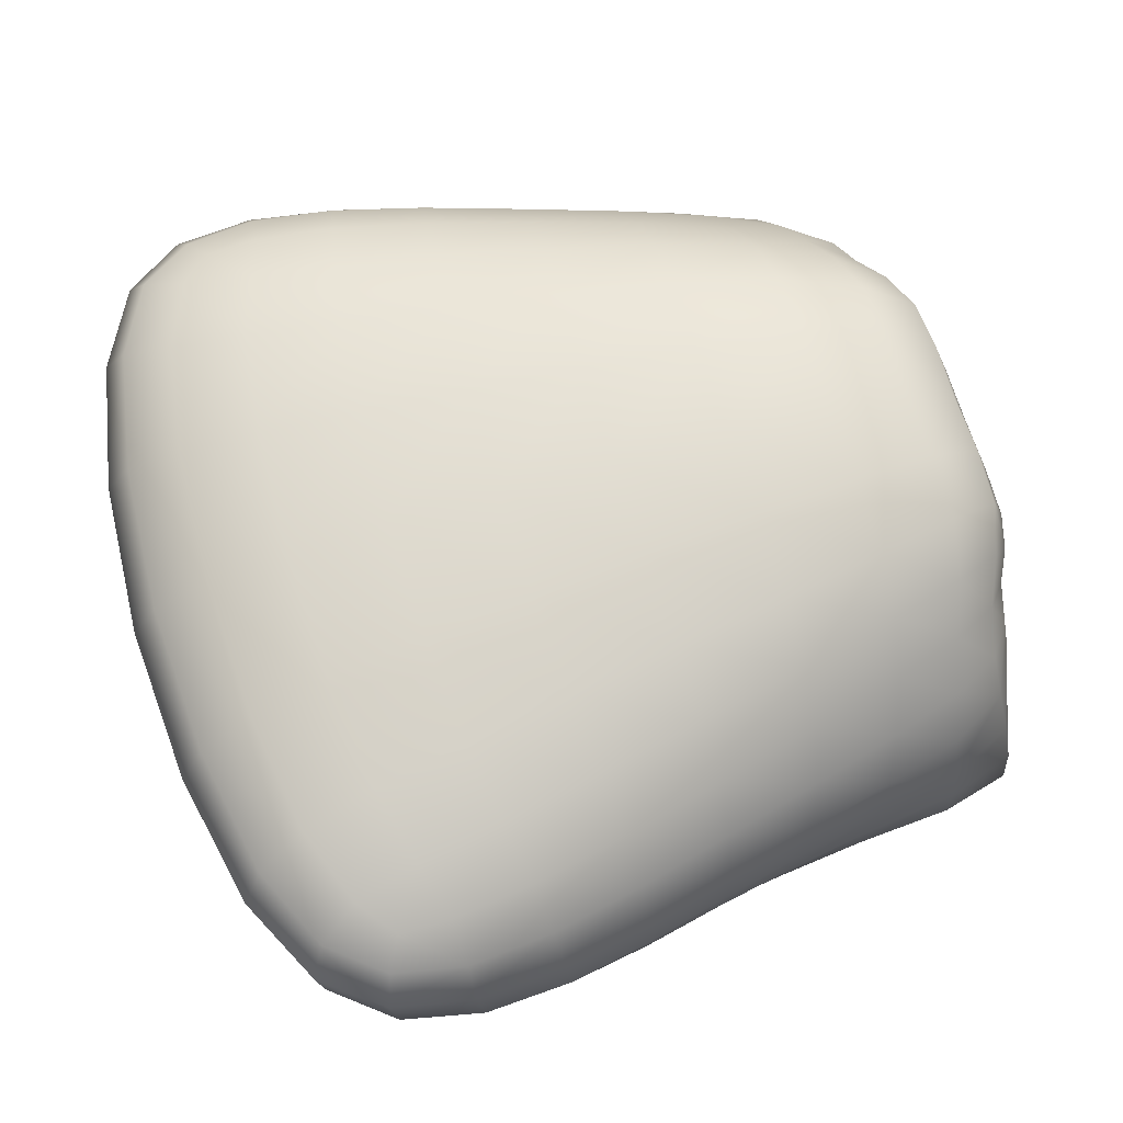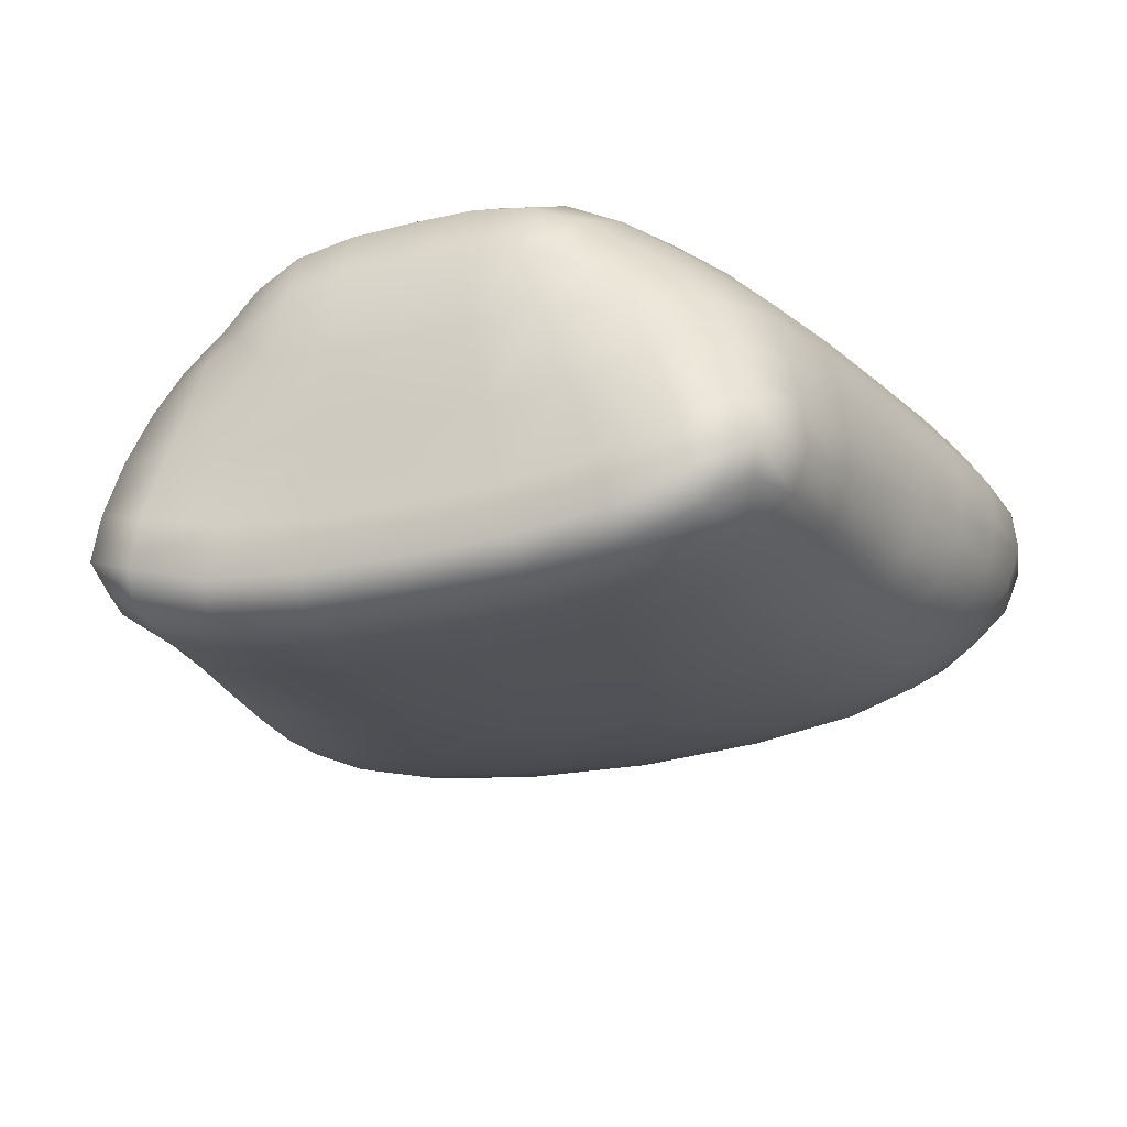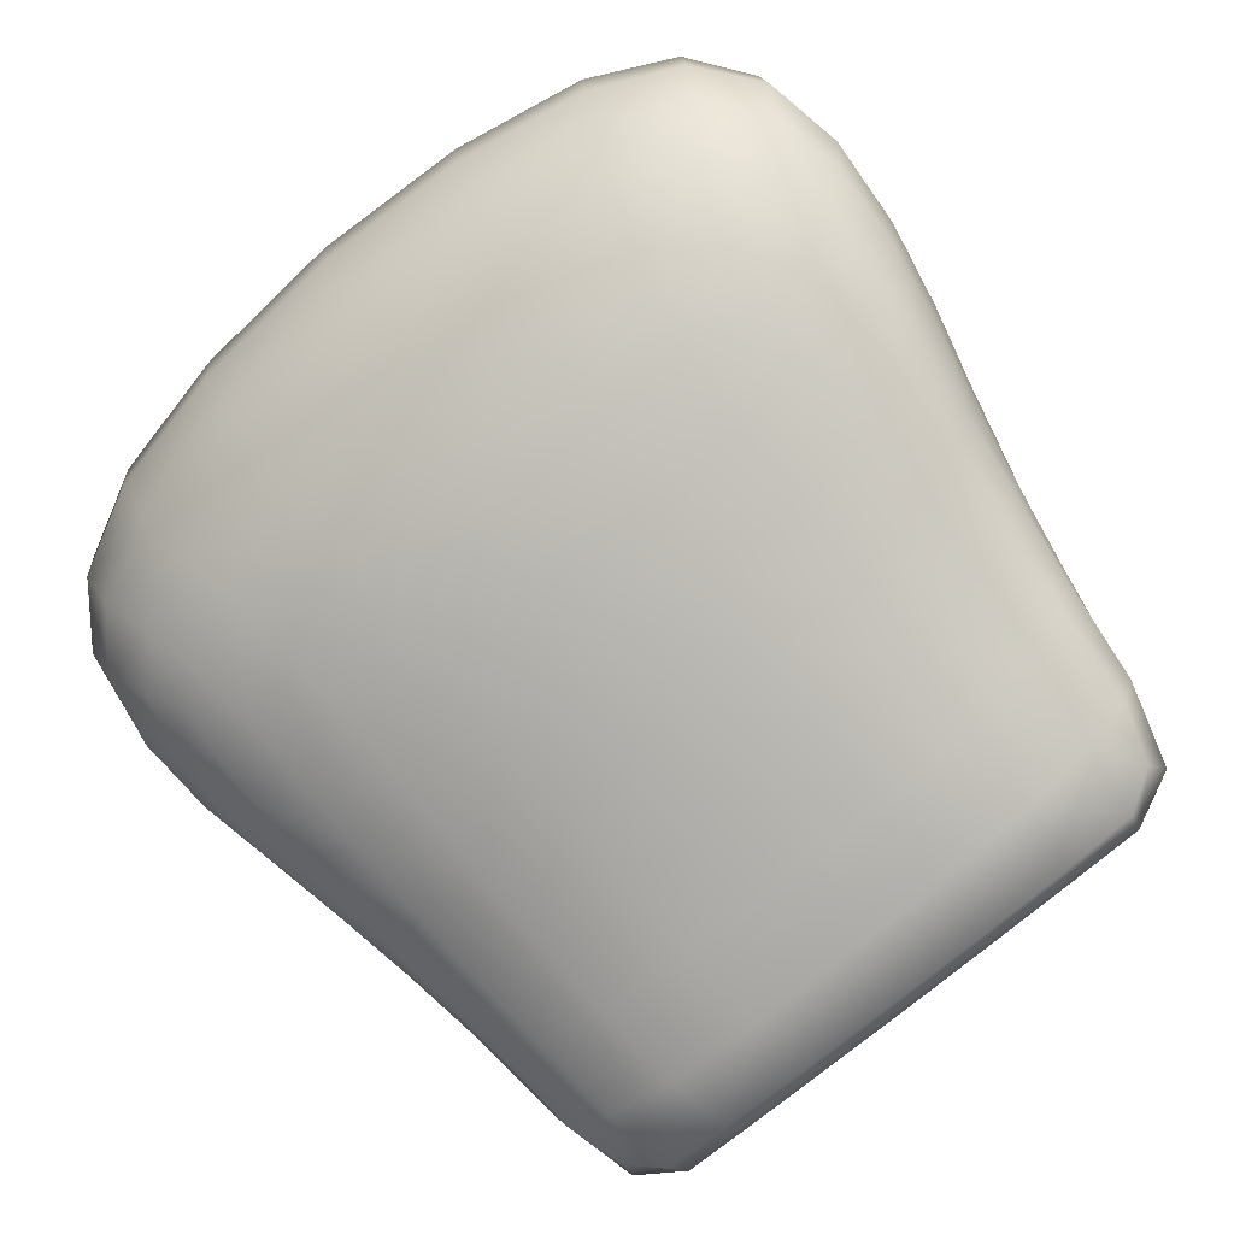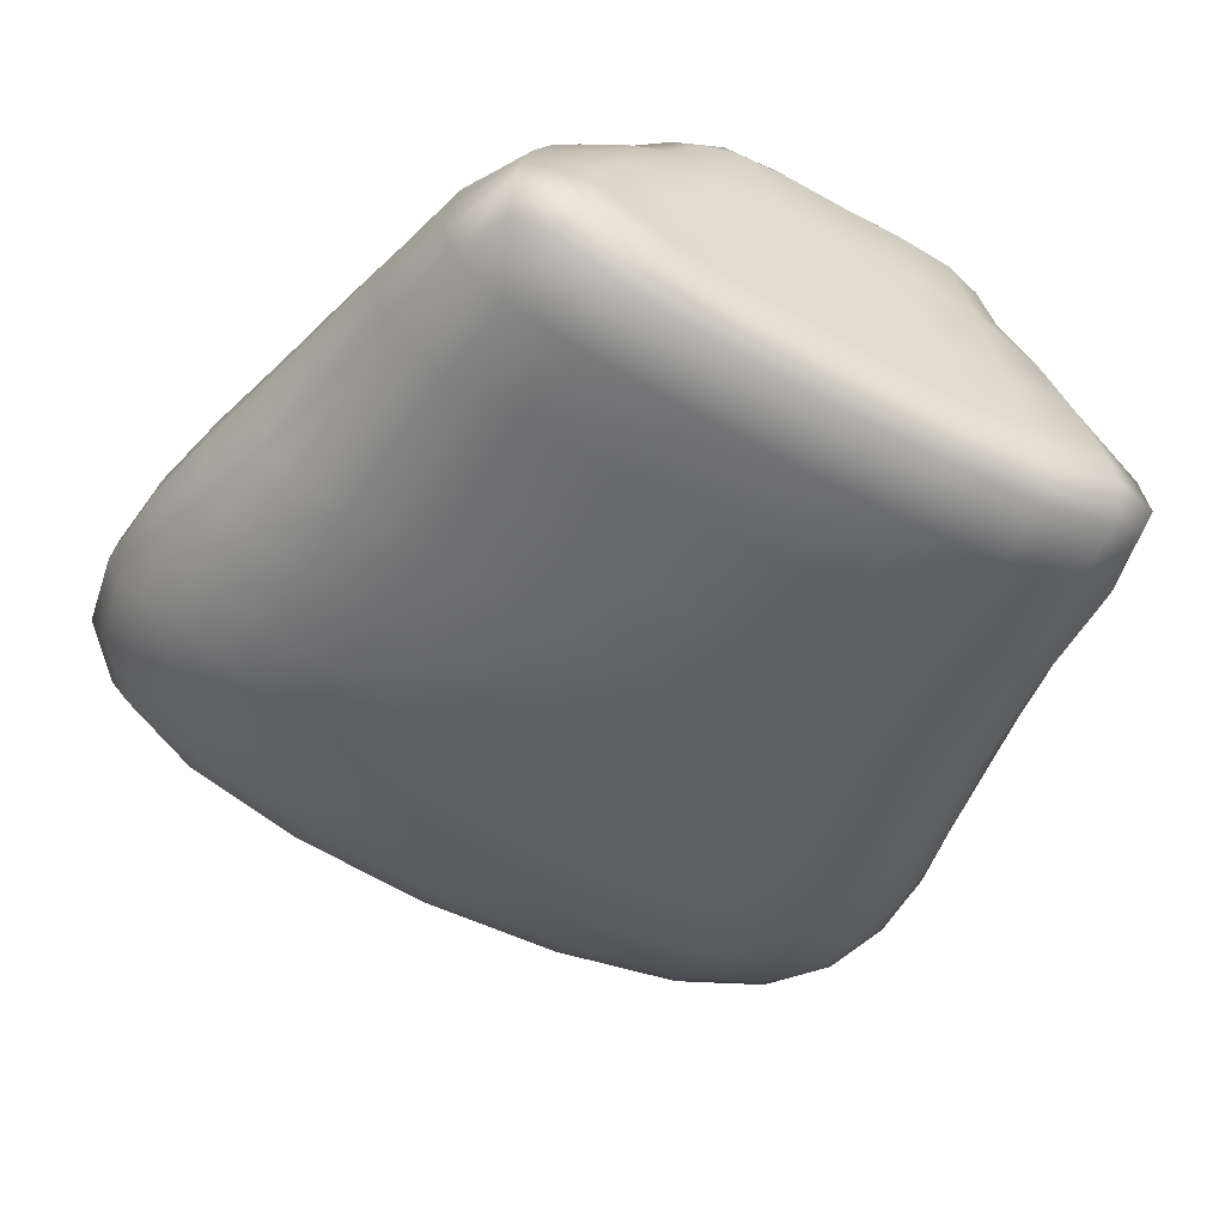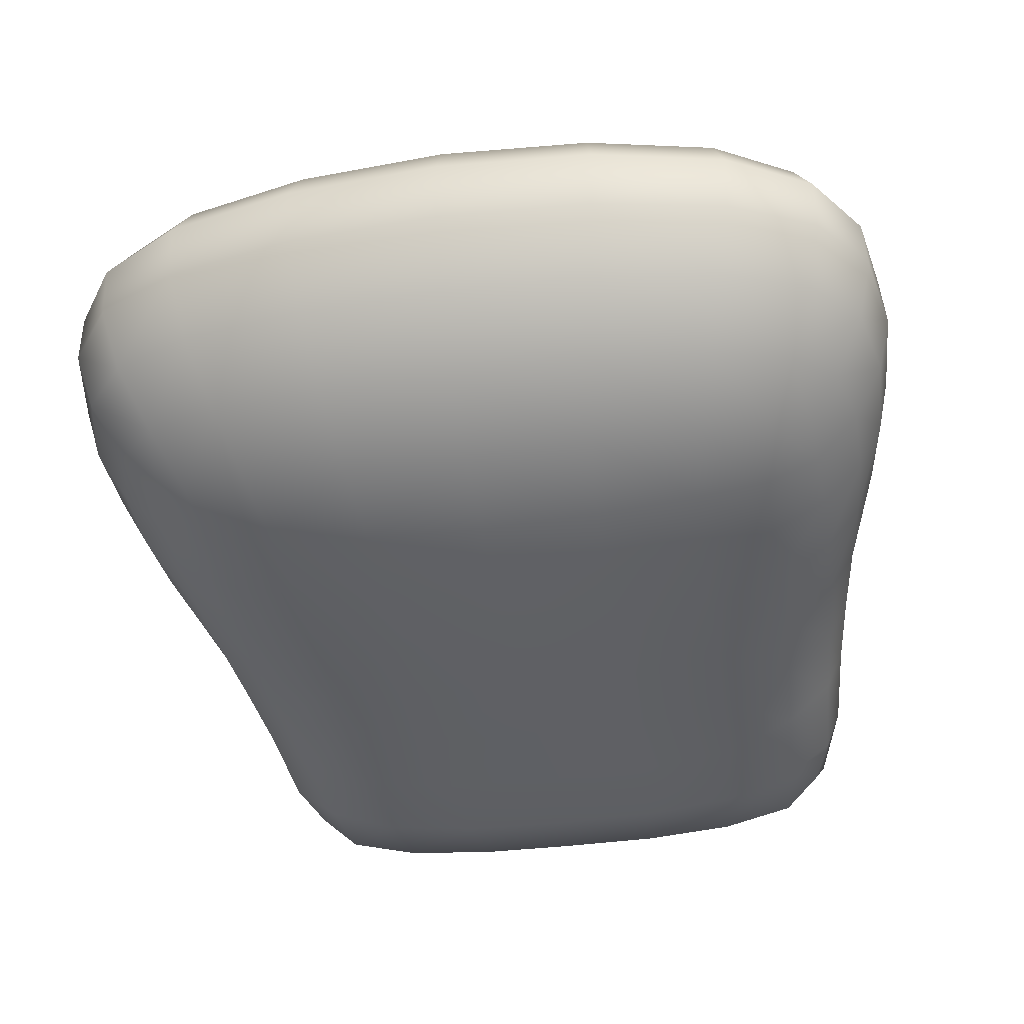
<metadata>
{"format":"obj","ext":"obj","renderer":"f3d","projection":"perspective","resolution":1024,"background":"white","views":[{"elev":68.1,"azim":73.2,"up":"+Z"},{"elev":-29.1,"azim":-160.1,"up":"+Z"},{"elev":-74.1,"azim":40.1,"up":"+Z"},{"elev":-58.6,"azim":150.7,"up":"+Z"},{"elev":-35.6,"azim":10.3,"up":"+Z"}]}
</metadata>
<code>
v  -7.254 159.2 12.62
v  -10.88 158.8 3.47
v  -13.11 136 15.09
v  -12.38 138.1 6.798
v  0 160.1 14.75
v  -11.17 147.7 14.76
v  -12.4 147.2 5.443
v  0 147.3 17.73
v  0 147.7 2.542
v  -11.93 153.9 11.03
v  -7.582 153.8 2.345
v  -6.366 160.2 4.421
v  -10.34 131.4 13.86
v  -5.507 155.2 16.38
v  -12.58 153.3 7.69
v  -4.812 160.7 9.972
v  -9.853 132.7 9.552
v  -15.12 141.1 12.39
v  -7.822 142.1 4.215
v  -8.059 139.8 16.97
v  -14.95 141.5 8.878
v  -10.95 159.6 6.026
v  -4.089 160.2 14.24
v  -14.93 135.1 13.19
v  -8.48 136.7 5.868
v  -9.171 154.8 14.05
v  -11.85 153.3 4.668
v  -6.908 159.2 1.712
v  -9.212 133.9 16.21
v  0 155 17.2
v  -9.72 159 10.04
v  -14.57 136 9.689
v  0 160.8 9.759
v  -12.81 140.6 15.14
v  -12.55 141.9 5.888
v  -13.58 147.4 11.77
v  -7.774 147.9 3.304
v  -6.863 147.4 16.98
v  -13.8 147.1 8.414
v  7.254 159.2 12.62
v  9.72 159 10.04
v  11.93 153.9 11.03
v  9.171 154.8 14.05
v  13.58 147.4 11.77
v  11.17 147.7 14.76
v  10.88 158.8 3.47
v  6.908 159.2 1.712
v  7.582 153.8 2.345
v  11.85 153.3 4.668
v  0 159.2 1.382
v  0 153.8 1.752
v  7.774 147.9 3.304
v  12.4 147.2 5.443
v  6.366 160.2 4.421
v  0 160.1 4.039
v  10.95 159.6 6.026
v  0 133 16.62
v  9.212 133.9 16.21
v  10.34 131.4 13.86
v  0 130.1 14.04
v  13.11 136 15.09
v  14.93 135.1 13.19
v  4.089 160.2 14.24
v  5.507 155.2 16.38
v  6.863 147.4 16.98
v  12.58 153.3 7.69
v  13.8 147.1 8.414
v  4.812 160.7 9.972
v  14.57 136 9.689
v  9.853 132.7 9.552
v  12.38 138.1 6.798
v  8.48 136.7 5.868
v  0 136.1 5.406
v  0 131.5 9.362
v  15.12 141.1 12.39
v  12.81 140.6 15.14
v  0 142.1 3.507
v  7.822 142.1 4.215
v  12.55 141.9 5.888
v  8.059 139.8 16.97
v  0 139.3 17.55
v  14.95 141.5 8.878
v  -9.801 157 12.09
v  -11.7 156.8 8.748
v  -13.18 150.4 9.783
v  -11.69 151.1 13
v  -9.878 156.8 2.657
v  -3.827 156.9 1.419
v  -4.104 150.8 2.3
v  -10.42 150.5 3.851
v  -3.499 159.9 2.316
v  -9.345 160.3 3.363
v  -8.278 160.3 7.441
v  -2.815 160.5 6.771
v  -5.37 131.3 15.53
v  -12.69 133.5 14.85
v  -13.38 133.1 11.74
v  -5.556 130.6 11.82
v  -2.45 158.2 16.1
v  -6.589 157.9 14.63
v  -8.431 151.5 15.77
v  -3.287 151.4 17.42
v  -12.09 156.8 5.303
v  -12.95 150 6.593
v  -7.382 159.9 10.97
v  -2.08 160.9 12.43
v  -11.93 135.5 7.806
v  -4.947 133.8 7.269
v  -14.71 144.3 10.35
v  -15.59 138.1 11.11
v  -14.55 137.9 14.1
v  -13.56 144.2 13.62
v  -4.104 145 3.176
v  -4.309 139.2 4.429
v  -10.64 139.6 5.408
v  -10.55 144.7 4.551
v  -10.13 143.7 16.17
v  -11.32 137.2 16.06
v  -4.633 136 17.11
v  -3.954 143.3 17.55
v  -13.77 144.3 7.026
v  -14.05 139.3 7.652
v  9.801 157 12.09
v  11.7 156.8 8.748
v  13.18 150.4 9.783
v  11.69 151.1 13
v  9.878 156.8 2.657
v  3.827 156.9 1.419
v  4.104 150.8 2.3
v  10.42 150.5 3.851
v  3.499 159.9 2.316
v  9.345 160.3 3.363
v  8.278 160.3 7.441
v  2.815 160.5 6.771
v  5.37 131.3 15.53
v  12.69 133.5 14.85
v  13.38 133.1 11.74
v  5.556 130.6 11.82
v  2.45 158.2 16.1
v  6.589 157.9 14.63
v  8.431 151.5 15.77
v  3.287 151.4 17.42
v  12.09 156.8 5.303
v  12.95 150 6.593
v  7.382 159.9 10.97
v  2.08 160.9 12.43
v  11.93 135.5 7.806
v  4.947 133.8 7.269
v  14.71 144.3 10.35
v  15.59 138.1 11.11
v  14.55 137.9 14.1
v  13.56 144.2 13.62
v  4.104 145 3.176
v  4.309 139.2 4.429
v  10.64 139.6 5.408
v  10.55 144.7 4.551
v  10.13 143.7 16.17
v  11.32 137.2 16.06
v  4.633 136 17.11
v  3.954 143.3 17.55
v  13.77 144.3 7.026
v  14.05 139.3 7.652
v  -5.242 160.5 12.46
v  5.242 160.5 12.46
v  0 160.5 6.737
v  0 160.9 12.5
v  0 130.3 11.8
v  0 158 16.28
v  0 151.3 17.62
v  -8.732 158.9 11.53
v  -11.04 156.8 10.54
v  -10.74 154.4 12.6
v  -8.236 157.4 13.44
v  -10.46 159.3 8.069
v  -12.46 153.6 9.359
v  -13.92 147.3 10.09
v  -12.76 150.7 11.43
v  -12.63 147.6 13.33
v  -10.17 151.4 14.46
v  -9.559 159.4 2.444
v  -7.253 156.9 1.792
v  -10.2 153.5 3.345
v  -11.54 156.8 3.873
v  -3.615 159.2 1.419
v  -4.026 153.8 1.863
v  -4.112 147.8 2.735
v  -7.734 150.8 2.845
v  0 150.7 2.142
v  -10.53 147.6 4.233
v  -12.16 150.1 5.154
v  -6.71 160 2.628
v  -3.293 160.1 4.102
v  -11.21 159.6 4.322
v  -8.998 160.3 5.126
v  -5.588 160.4 6.973
v  -4.997 133.2 16.52
v  -9.886 132.2 15.29
v  -5.606 130.4 14
v  -11.86 134.9 15.65
v  -14.13 135.4 14.39
v  -13.35 132.9 13.58
v  -10.29 131.6 11.81
v  -15.06 135.3 11.54
v  -2.113 160.2 14.62
v  -4.709 158.2 15.55
v  -2.903 155.1 17
v  -5.789 159.7 13.66
v  -7.512 155.1 15.35
v  -9.315 147.6 16.01
v  -6.216 151.5 16.8
v  -3.627 147.3 17.55
v  -11.99 156.9 6.932
v  -12.51 153.2 6.122
v  -13.39 147.1 6.85
v  -13.18 150.1 8.144
v  -7.6 160.1 9.62
v  -3.911 160.9 12.36
v  -2.324 160.8 9.74
v  -12.87 134 9.703
v  -13.48 137.1 7.936
v  -11.02 137.5 6.293
v  -9.166 134.5 7.503
v  -5.307 131.8 9.422
v  -4.579 136.3 5.543
v  -15.34 141.3 10.66
v  -14.44 144.2 12.07
v  -15.4 137.9 12.78
v  -13.15 137.8 15.16
v  -14.26 140.9 13.88
v  -12.1 144 15
v  -4.147 142.1 3.711
v  -7.768 145 3.73
v  -8.046 139.3 4.85
v  -12.5 139.7 6.283
v  -10.55 142 4.908
v  -12.52 144.5 5.648
v  -10.82 140.2 16.2
v  -7.475 143.5 17.05
v  -8.62 136.5 16.73
v  -4.283 139.5 17.41
v  -14.02 141.7 7.251
v  -14.45 144.3 8.616
v  -15.12 138.6 9.325
v  8.732 158.9 11.53
v  11.04 156.8 10.54
v  10.74 154.4 12.6
v  8.236 157.4 13.44
v  10.46 159.3 8.069
v  12.46 153.6 9.359
v  13.92 147.3 10.09
v  12.76 150.7 11.43
v  12.63 147.6 13.33
v  10.17 151.4 14.46
v  9.559 159.4 2.444
v  7.253 156.9 1.792
v  10.2 153.5 3.345
v  11.54 156.8 3.873
v  3.615 159.2 1.419
v  0 156.9 1.355
v  4.026 153.8 1.863
v  4.113 147.8 2.735
v  7.734 150.8 2.845
v  10.53 147.6 4.233
v  12.16 150.1 5.154
v  6.71 160 2.628
v  3.293 160.1 4.102
v  0 159.9 2.265
v  11.21 159.6 4.322
v  8.998 160.3 5.126
v  5.588 160.4 6.973
v  4.997 133.2 16.52
v  9.886 132.2 15.29
v  5.606 130.4 14
v  0 131 15.6
v  11.86 134.9 15.65
v  14.13 135.4 14.39
v  13.35 132.9 13.58
v  10.29 131.6 11.81
v  15.06 135.3 11.54
v  2.113 160.2 14.62
v  4.709 158.2 15.55
v  2.903 155.1 17
v  5.789 159.7 13.66
v  7.512 155.1 15.35
v  9.315 147.6 16.01
v  6.216 151.5 16.8
v  3.627 147.3 17.55
v  11.99 156.9 6.932
v  12.51 153.2 6.122
v  13.39 147.1 6.85
v  13.18 150.1 8.144
v  7.6 160.1 9.62
v  3.911 160.9 12.36
v  2.324 160.8 9.74
v  12.87 134 9.703
v  13.48 137.1 7.936
v  11.02 137.5 6.293
v  9.166 134.5 7.503
v  0 133.5 7.17
v  5.307 131.8 9.422
v  4.579 136.3 5.543
v  15.34 141.3 10.66
v  14.44 144.2 12.07
v  15.4 137.9 12.78
v  13.15 137.8 15.16
v  14.26 140.9 13.88
v  12.1 144 15
v  0 144.9 2.967
v  4.147 142.1 3.711
v  7.768 145 3.73
v  0 139.1 4.253
v  8.046 139.3 4.85
v  12.5 139.7 6.283
v  10.55 142 4.908
v  12.52 144.5 5.648
v  10.82 140.2 16.2
v  7.475 143.5 17.05
v  8.62 136.5 16.73
v  0 135.9 17.22
v  4.283 139.5 17.41
v  0 143.2 17.71
v  14.02 141.7 7.251
v  14.45 144.3 8.616
v  15.12 138.6 9.325
v  -6.107 160.2 11.53
v  6.107 160.2 11.53
g beard
f 173 1 170 83
f 83 170 31 171
f 171 10 172 83
f 83 172 26 173
f 84 171 31 174
f 212 84 174 22
f 84 212 15 175
f 84 175 10 171
f 85 176 36 177
f 175 85 177 10
f 175 15 215 85
f 176 85 215 39
f 177 36 178 86
f 86 178 6 179
f 179 26 172 86
f 86 172 10 177
f 87 183 2 180
f 181 87 180 28
f 87 181 11 182
f 183 87 182 27
f 88 181 28 184
f 259 88 184 50
f 88 259 51 185
f 181 88 185 11
f 9 186 89
f 89 185 188 9
f 187 89 186 37
f 89 187 11 185
f 185 51 188
f 90 187 37 189
f 189 236 7 190
f 190 27 90 189
f 27 182 90
f 187 90 182 11
f 91 267 50 184
f 191 91 184 28
f 91 191 12 192
f 267 91 192 55
f 191 28 180 92
f 92 180 2 193
f 193 22 194 92
f 92 194 12 191
f 31 105 216 93
f 93 174 31
f 195 93 216 16
f 93 195 12 194
f 93 194 22 174
f 94 195 16 218
f 165 94 218 33
f 94 165 55 192
f 195 94 192 12
f 274 57 196 95
f 95 196 29 197
f 197 13 198 95
f 95 198 60 274
f 197 29 199 96
f 96 199 3 200
f 200 24 201 96
f 96 201 13 197
f 203 32 219 97
f 202 97 219 17
f 202 13 201 97
f 97 201 24 203
f 98 202 17 223
f 167 98 223 74
f 167 60 198 98
f 98 198 13 202
f 99 168 5 204
f 99 204 23 205
f 205 14 206 99
f 99 206 30 168
f 205 23 207 100
f 100 207 1 173
f 173 26 208 100
f 100 208 14 205
f 179 6 209 101
f 101 209 38 210
f 210 14 208 101
f 101 208 26 179
f 210 38 211 102
f 102 211 8 169
f 169 30 206 102
f 102 206 14 210
f 103 212 22 193
f 183 103 193 2
f 103 183 27 213
f 213 104 15 212
f 212 103 213
f 7 121 214 104
f 104 213 190 7
f 214 242 39 215
f 215 15 104 214
f 213 27 190
f 31 170 105
f 105 170 1 325
f 325 16 216 105
f 204 5 166 106
f 106 166 33 218
f 218 16 217 106
f 106 217 23 204
f 107 219 32 220
f 107 220 4 221
f 221 25 222 107
f 107 222 17 219
f 224 73 299 108
f 108 299 74 223
f 223 17 222 108
f 108 222 25 224
f 176 39 242 109
f 109 242 21 225
f 225 18 226 109
f 109 226 36 176
f 225 21 243 110
f 110 243 32 203
f 203 24 227 110
f 110 227 18 225
f 111 200 3 228
f 111 228 34 229
f 229 18 227 111
f 111 227 24 200
f 112 229 34 230
f 178 112 230 6
f 112 178 36 226
f 112 226 18 229
f 113 186 9 308
f 113 308 77 231
f 231 19 232 113
f 113 232 37 186
f 231 77 311 114
f 114 311 73 224
f 224 25 233 114
f 114 233 19 231
f 221 4 234 115
f 115 234 35 235
f 235 19 233 115
f 115 233 25 221
f 236 189 116 35
f 116 235 35
f 232 235 116 37
f 116 189 37
f 232 19 235
f 117 209 6 230
f 237 117 230 34
f 117 237 20 238
f 209 117 238 38
f 237 34 228 118
f 118 228 3 199
f 199 29 239 118
f 118 239 20 237
f 119 196 57 319
f 240 119 319 81
f 119 240 20 239
f 196 119 239 29
f 120 240 81 321
f 211 120 321 8
f 120 211 38 238
f 240 120 238 20
f 236 241 121 7
f 236 35 241
f 242 214 121 21
f 121 241 21
f 241 35 234 122
f 122 234 4 220
f 220 32 243 122
f 122 243 21 241
f 244 40 247 123
f 123 247 43 246
f 246 42 245 123
f 123 245 41 244
f 124 248 41 245
f 124 245 42 249
f 66 288 124
f 249 291 66 124
f 248 124 288 56
f 291 249 125 67
f 250 323 67 125
f 249 42 251 125
f 125 251 44 250
f 252 44 251 126
f 126 251 42 246
f 246 43 253 126
f 126 253 45 252
f 127 254 46 257
f 256 127 257 49
f 127 256 48 255
f 254 127 255 47
f 128 258 47 255
f 260 128 255 48
f 128 260 51 259
f 258 128 259 50
f 188 260 129 9
f 129 261 9
f 188 51 260
f 129 260 48 262
f 261 129 262 52
f 130 263 52 262
f 256 130 262 48
f 264 263 130 49
f 130 256 49
f 53 315 263 264
f 131 258 50 267
f 266 131 267 55
f 131 266 54 265
f 258 131 265 47
f 254 47 265 132
f 132 265 54 269
f 269 56 268 132
f 132 268 46 254
f 56 269 133
f 133 292 248 56
f 133 269 54 270
f 68 326 292 133
f 270 294 68 133
f 292 145 41 248
f 54 266 134
f 134 294 270 54
f 134 266 55 165
f 165 33 294 134
f 271 57 274 135
f 135 274 60 273
f 273 59 272 135
f 135 272 58 271
f 275 58 272 136
f 136 272 59 277
f 277 62 276 136
f 136 276 61 275
f 137 279 62 277
f 278 137 277 59
f 278 70 295 137
f 279 137 295 69
f 138 278 59 273
f 138 273 60 167
f 167 74 300 138
f 138 300 70 278
f 139 280 5 168
f 139 168 30 282
f 282 64 281 139
f 139 281 63 280
f 283 63 281 140
f 140 281 64 284
f 284 43 247 140
f 140 247 40 283
f 285 45 253 141
f 141 253 43 284
f 284 64 286 141
f 141 286 65 285
f 287 65 286 142
f 142 286 64 282
f 282 30 169 142
f 142 169 8 287
f 143 268 56 288
f 66 144 289 288
f 289 143 288
f 143 289 49 257
f 268 143 257 46
f 264 289 144 53
f 290 161 53 144
f 264 49 289
f 291 290 144 66
f 67 323 290 291
f 145 40 244 41
f 326 145 292
f 145 326 40
f 166 5 280 146
f 146 280 63 293
f 293 68 294 146
f 146 294 33 166
f 147 296 69 295
f 147 295 70 298
f 298 72 297 147
f 147 297 71 296
f 299 73 301 148
f 148 301 72 298
f 298 70 300 148
f 148 300 74 299
f 250 44 303 149
f 302 149 303 75
f 149 302 82 323
f 250 149 323
f 150 302 75 304
f 279 150 304 62
f 150 279 69 324
f 302 150 324 82
f 151 305 61 276
f 151 276 62 304
f 304 75 306 151
f 151 306 76 305
f 152 307 76 306
f 152 306 75 303
f 152 303 44 252
f 307 152 252 45
f 153 308 9 261
f 153 261 52 310
f 310 78 309 153
f 153 309 77 308
f 311 77 309 154
f 154 309 78 312
f 312 72 301 154
f 154 301 73 311
f 313 71 297 155
f 155 297 72 312
f 312 78 314 155
f 155 314 79 313
f 79 314 156
f 156 263 315 79
f 314 78 310
f 310 52 156 314
f 52 263 156
f 157 307 45 285
f 317 157 285 65
f 157 317 80 316
f 307 157 316 76
f 305 76 316 158
f 158 316 80 318
f 318 58 275 158
f 158 275 61 305
f 159 319 57 271
f 318 159 271 58
f 159 318 80 320
f 319 159 320 81
f 160 321 81 320
f 317 160 320 80
f 160 317 65 287
f 321 160 287 8
f 161 322 315 53
f 323 82 161 290
f 82 322 161
f 322 79 315
f 313 79 322 162
f 162 322 82 324
f 324 69 296 162
f 162 296 71 313
f 325 1 207 163
f 163 207 23 217
f 217 16 325 163
f 326 68 293 164
f 164 293 63 283
f 283 40 326 164

</code>
